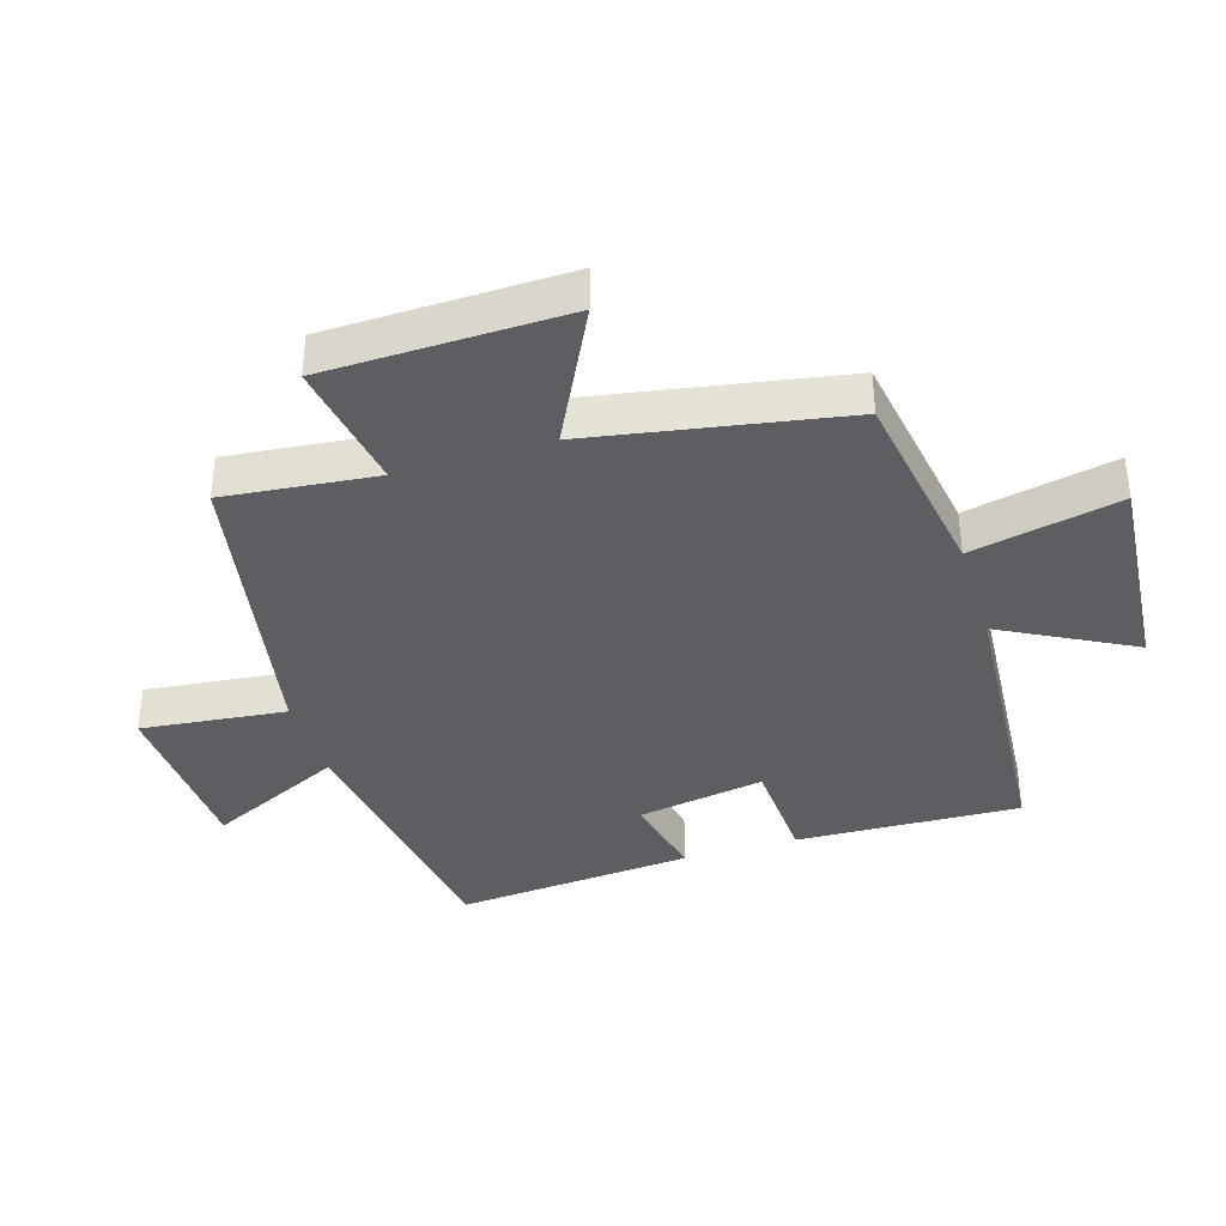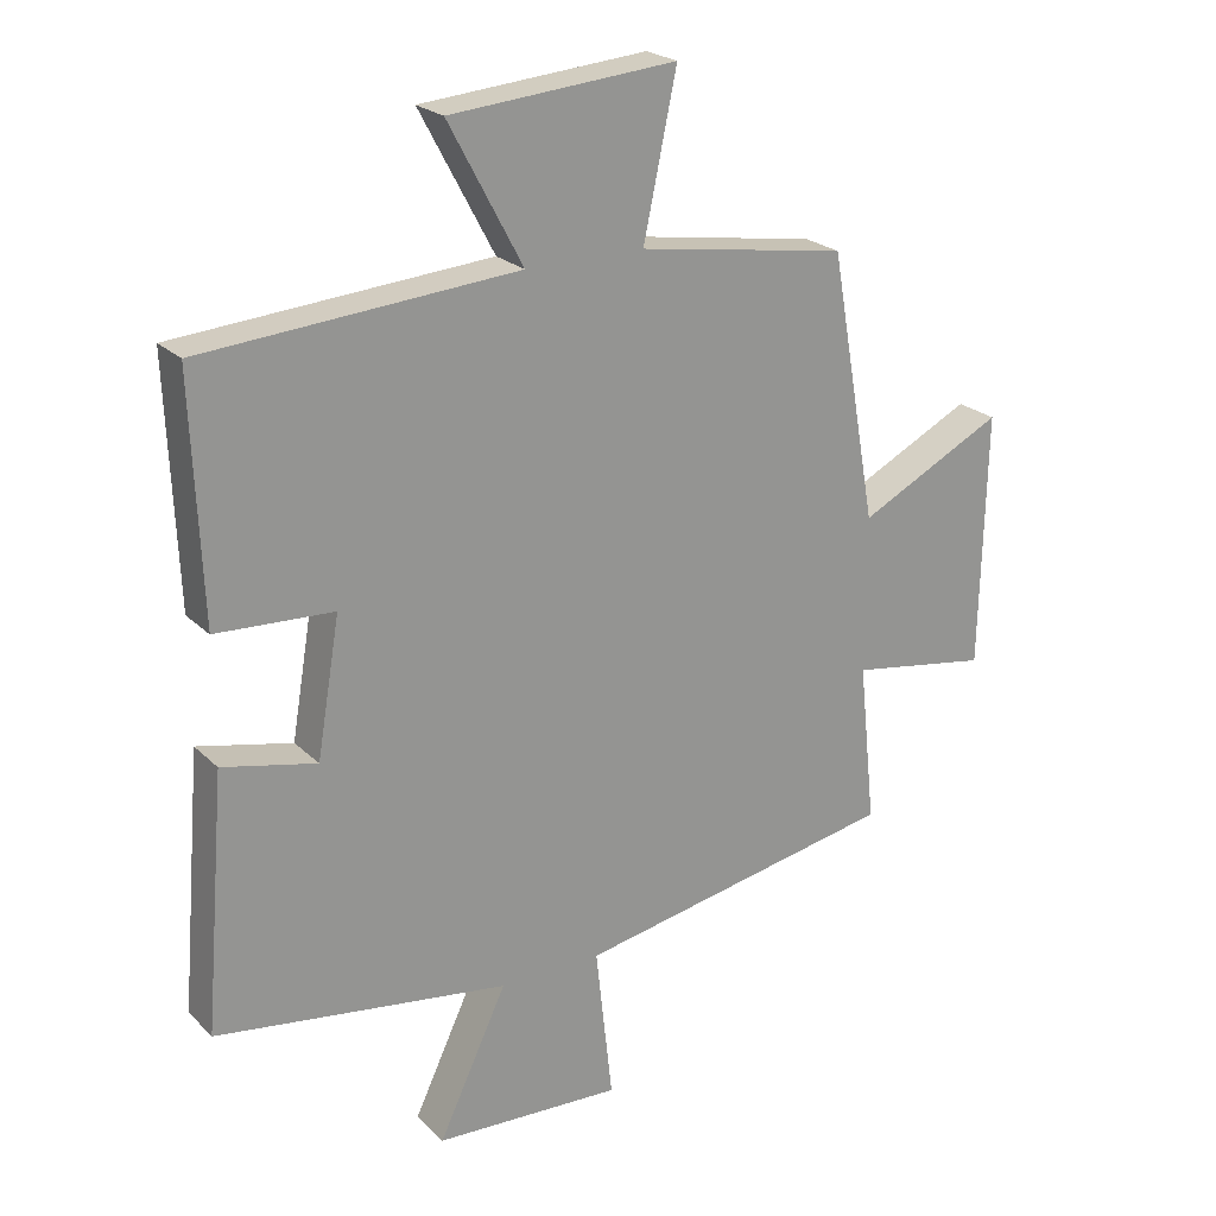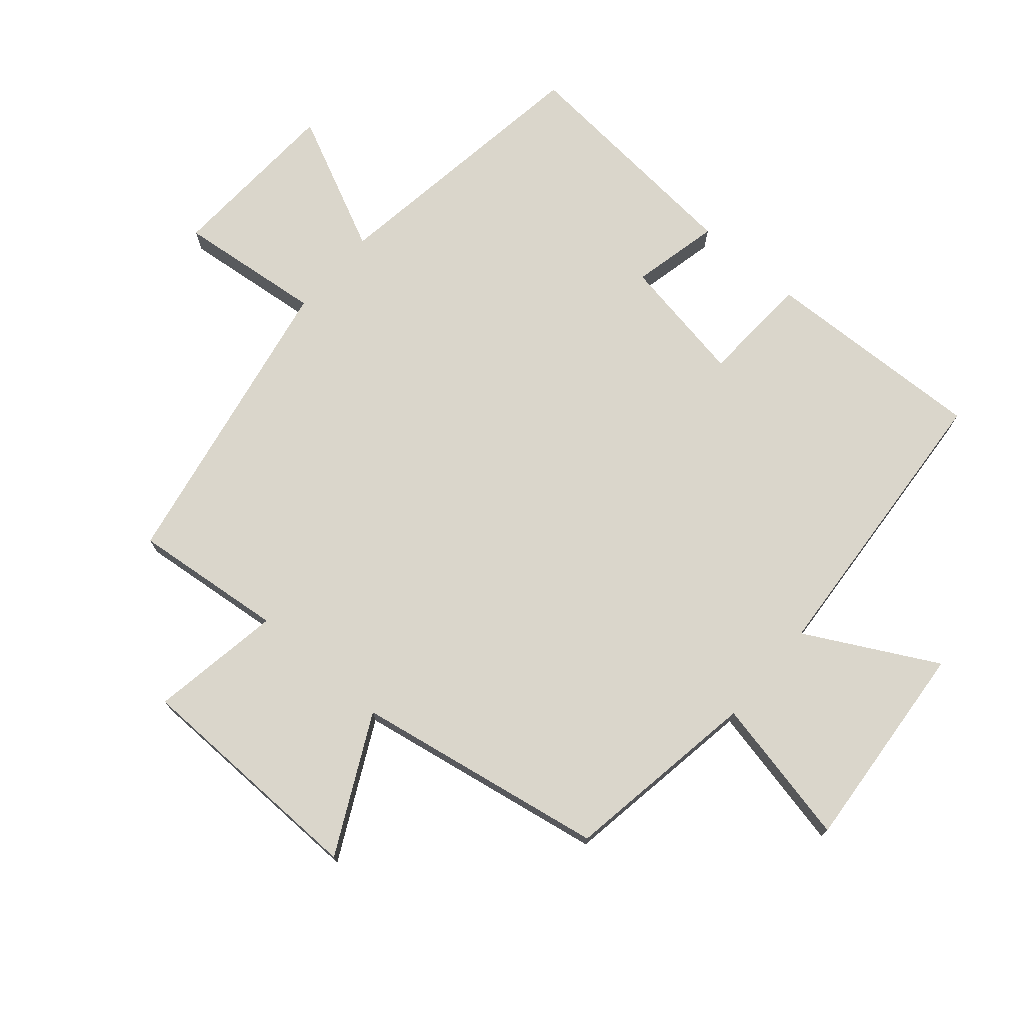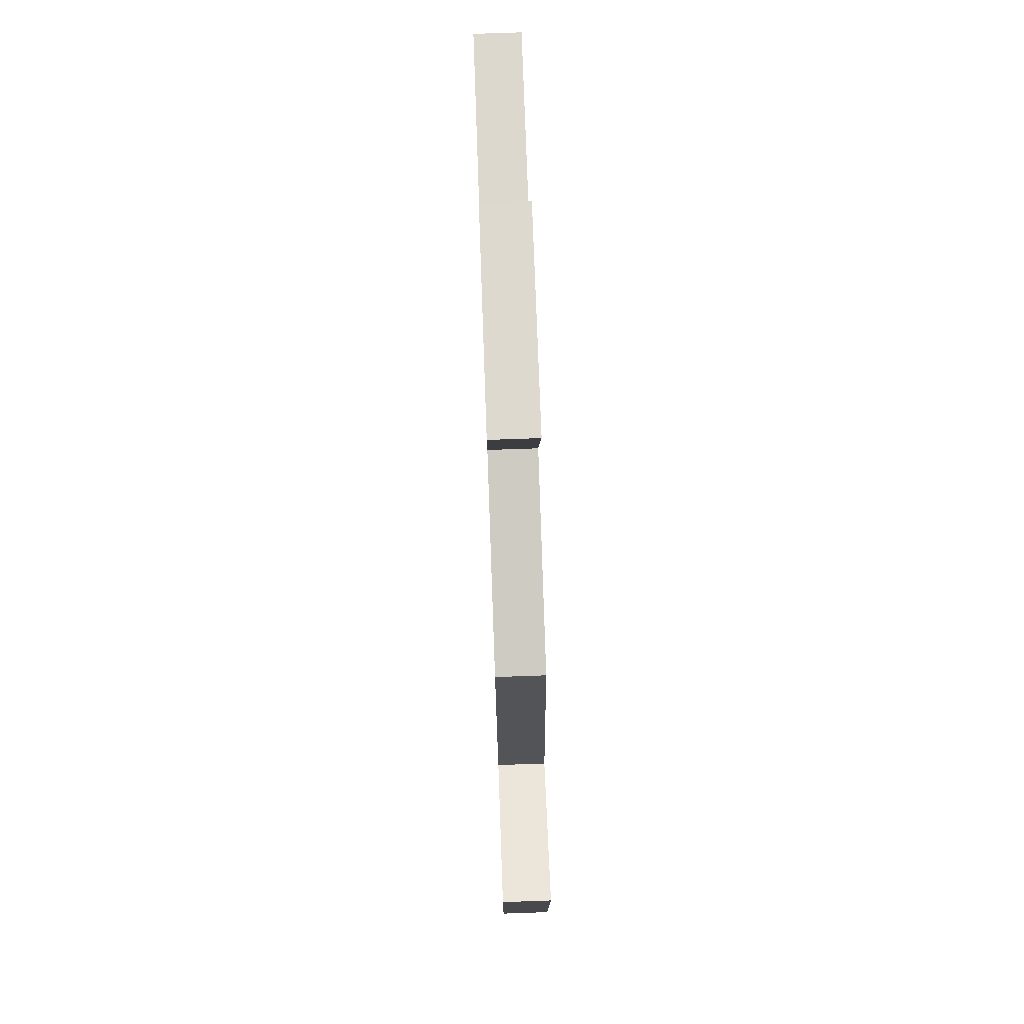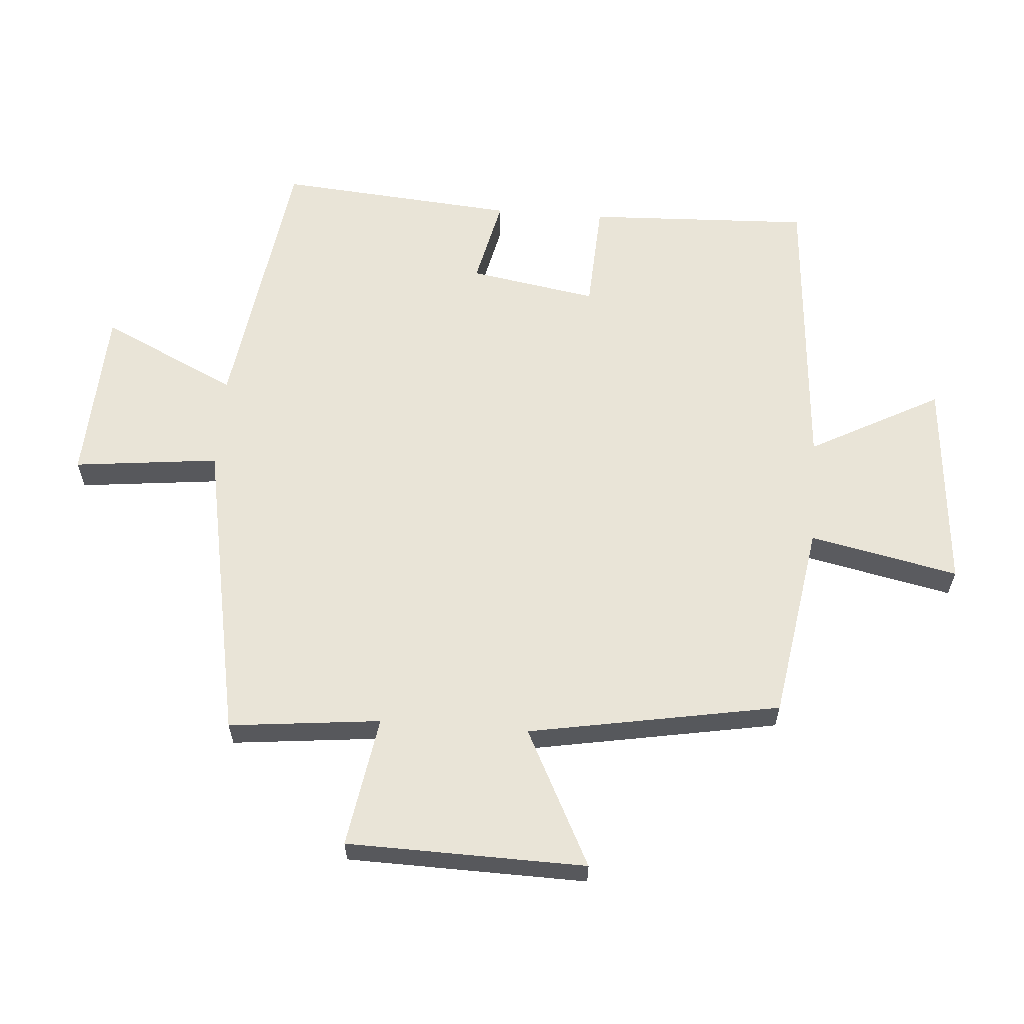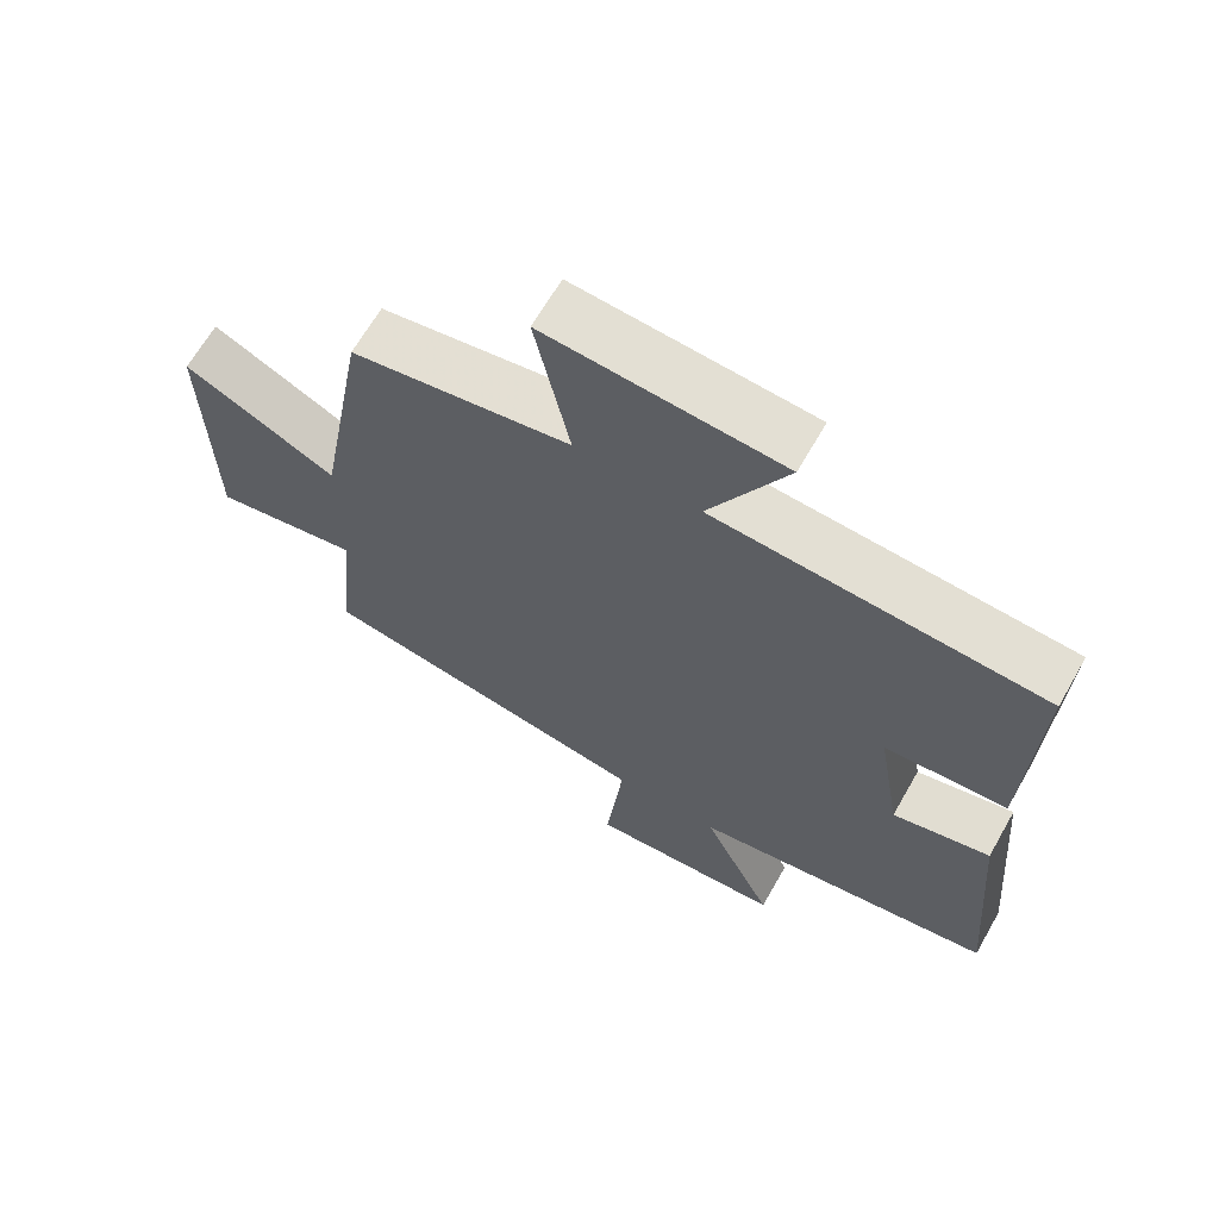
<metadata>
{"format":"obj","ext":"obj","renderer":"f3d","projection":"perspective","resolution":1024,"background":"white","views":[{"elev":-37.4,"azim":-72.8,"up":"+Y"},{"elev":22.9,"azim":147.4,"up":"+Z"},{"elev":74.0,"azim":-49.3,"up":"+Y"},{"elev":76.5,"azim":-92.0,"up":"+Z"},{"elev":61.2,"azim":-85.7,"up":"+Y"},{"elev":65.6,"azim":29.7,"up":"+Z"}]}
</metadata>
<code>
v -0.525 0.07 -0.411
v -0.5 0.07 -0.174
v -0.706 0.07 -0.208
v -0.714 0.07 0.166
v -0.5 0.07 0.058
v -0.43 0.07 0.451
v -0.122 0.07 0.5
v -0.171 0.07 0.732
v 0.161 0.07 0.704
v 0.052 0.07 0.5
v 0.514 0.07 0.465
v 0.5 0.07 0.115
v 0.328 0.07 0.106
v 0.362 0.07 -0.094
v 0.5 0.07 -0.063
v 0.531 0.07 -0.437
v 0.1 0.07 -0.5
v 0.201 0.07 -0.713
v -0.075 0.07 -0.727
v -0.05 0.07 -0.5
v -0.525 0 -0.411
v -0.5 0 -0.174
v -0.706 0 -0.208
v -0.714 0 0.166
v -0.5 0 0.058
v -0.43 0 0.451
v -0.122 0 0.5
v -0.171 0 0.732
v 0.161 0 0.704
v 0.052 0 0.5
v 0.514 0 0.465
v 0.5 0 0.115
v 0.328 0 0.106
v 0.362 0 -0.094
v 0.5 0 -0.063
v 0.531 0 -0.437
v 0.1 0 -0.5
v 0.201 0 -0.713
v -0.075 0 -0.727
v -0.05 0 -0.5
f 17 18 19 20
f 17 20 1
f 16 17 1
f 15 16 1
f 14 15 1
f 13 14 1 2
f 10 11 12 13
f 10 13 2 3
f 7 8 9 10
f 5 6 7 10
f 5 10 3
f 3 4 5
f 40 39 38 37
f 21 40 37
f 21 37 36
f 21 36 35
f 21 35 34
f 22 21 34 33
f 33 32 31 30
f 23 22 33 30
f 30 29 28 27
f 30 27 26 25
f 23 30 25
f 25 24 23
f 1 21 22 2
f 2 22 23 3
f 3 23 24 4
f 4 24 25 5
f 5 25 26 6
f 6 26 27 7
f 7 27 28 8
f 8 28 29 9
f 9 29 30 10
f 10 30 31 11
f 11 31 32 12
f 12 32 33 13
f 13 33 34 14
f 14 34 35 15
f 15 35 36 16
f 16 36 37 17
f 17 37 38 18
f 18 38 39 19
f 19 39 40 20
f 20 40 21 1

</code>
